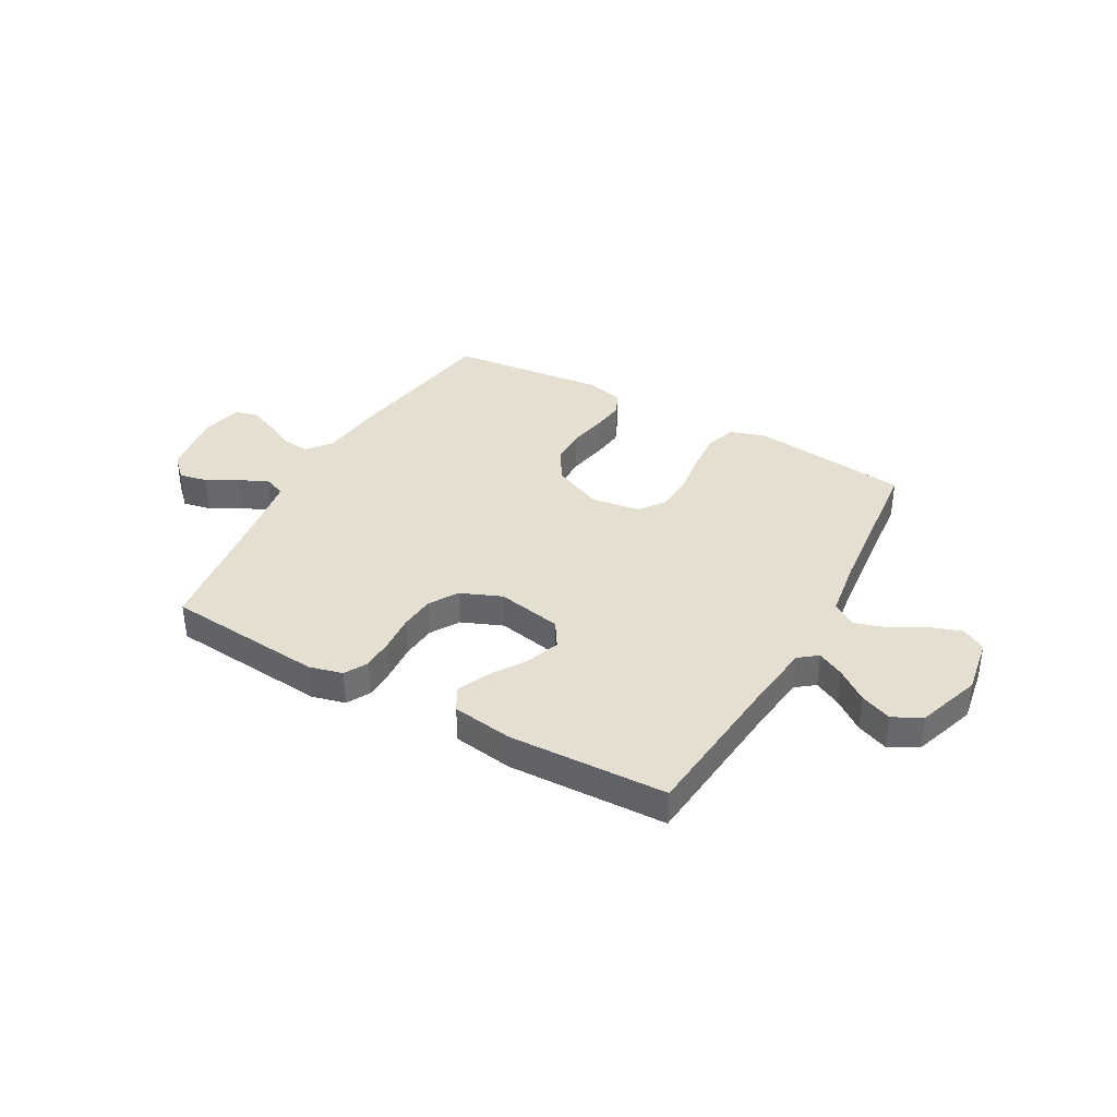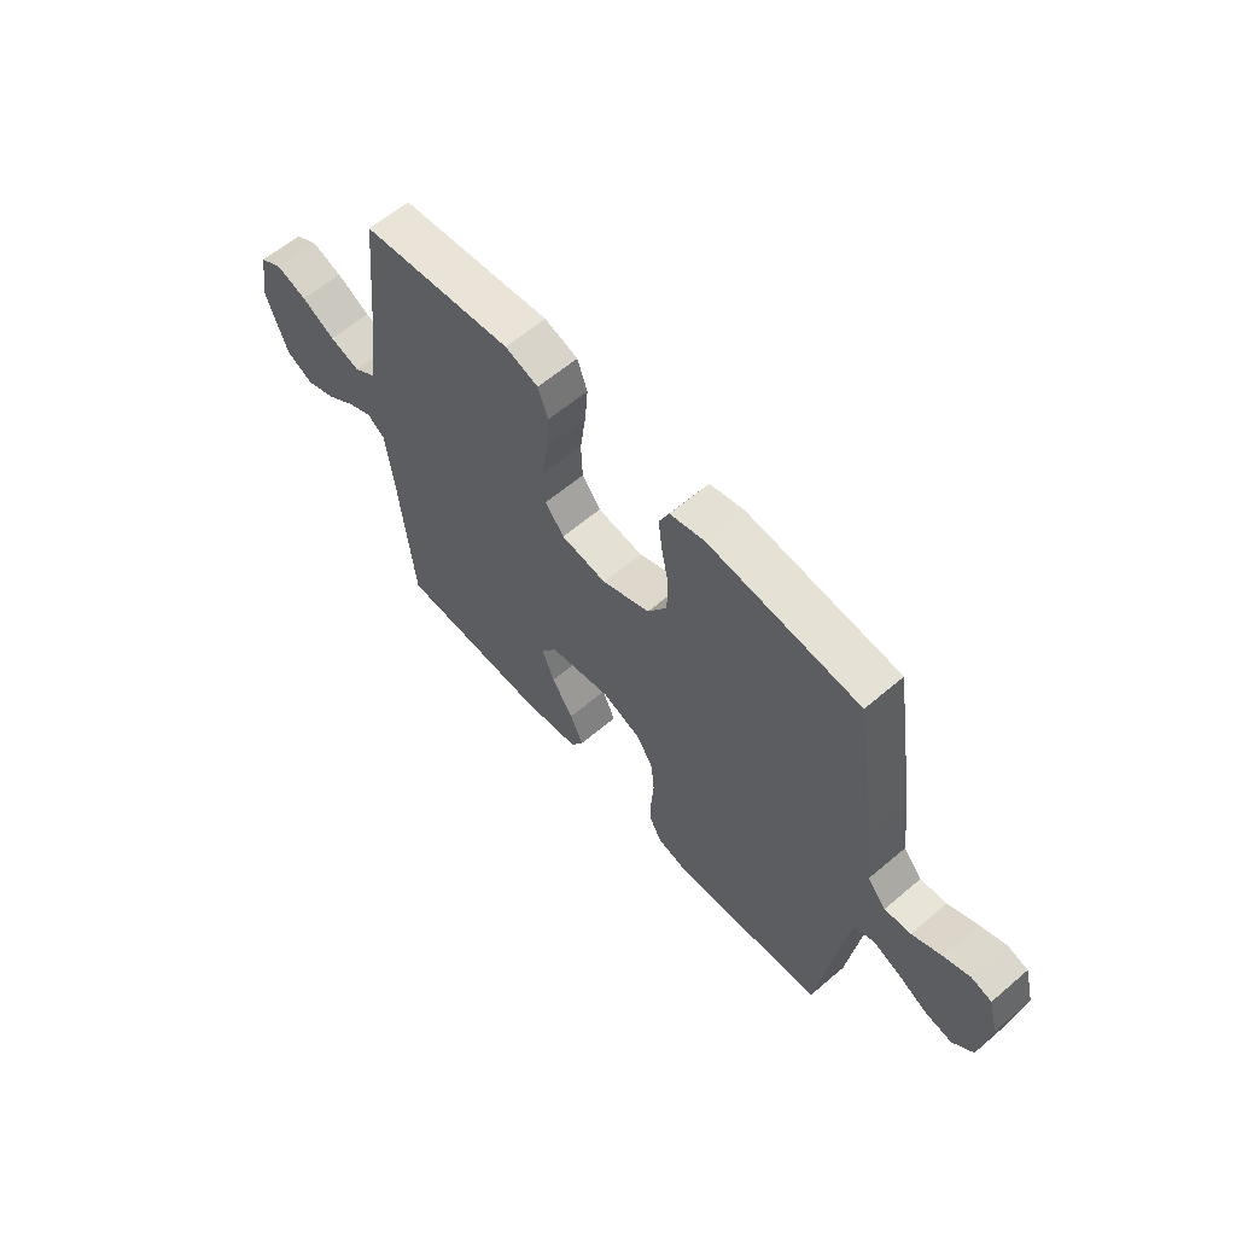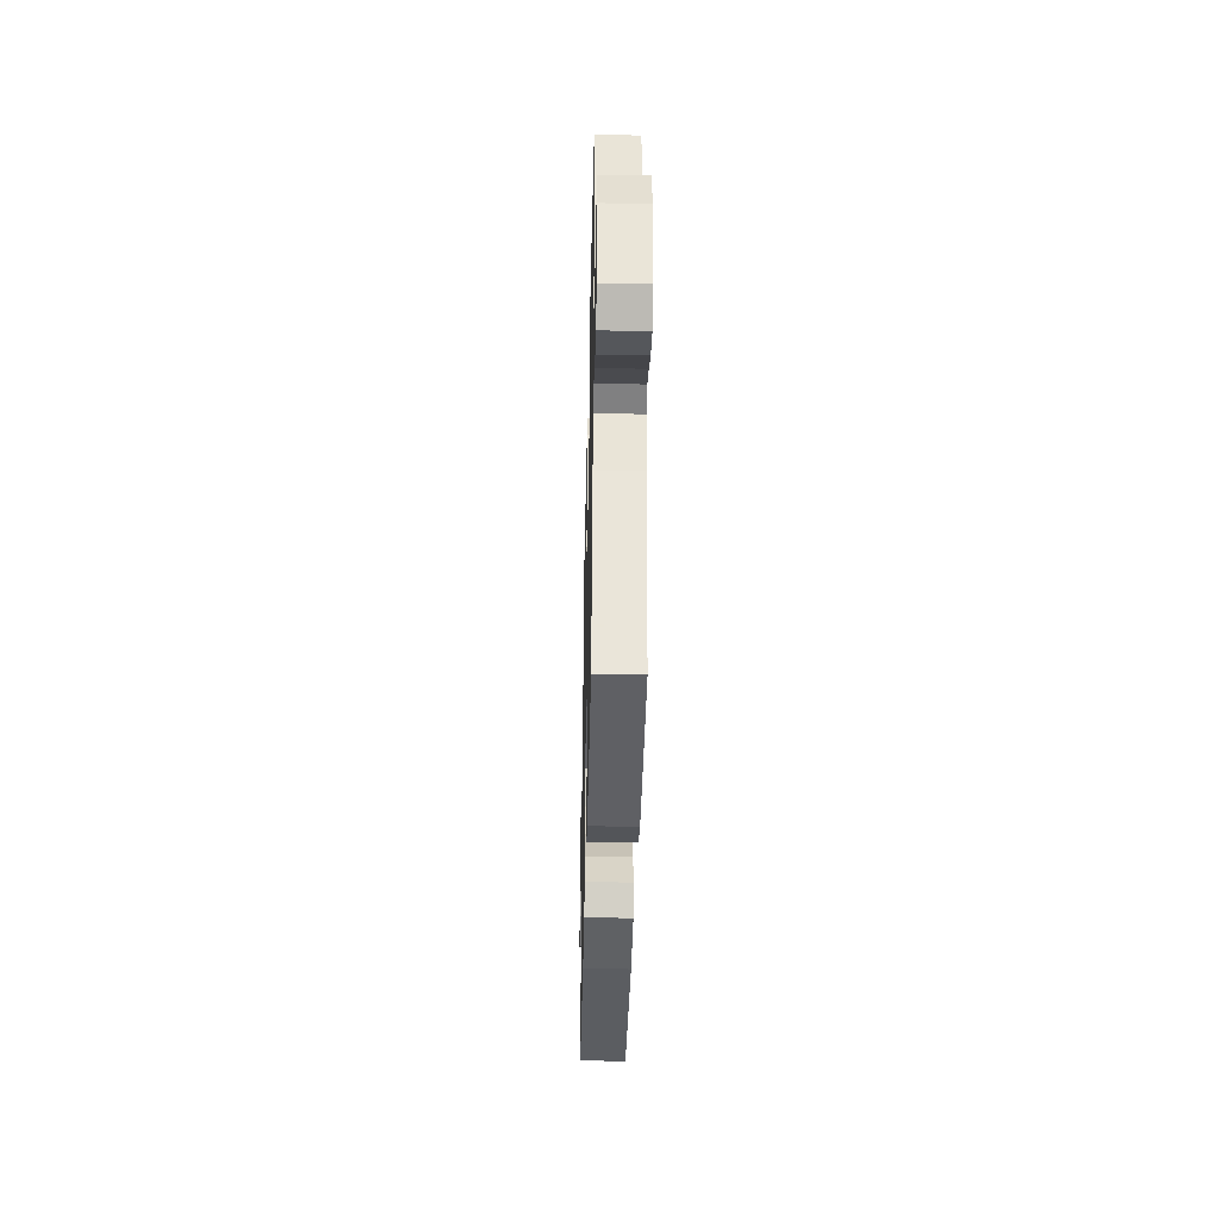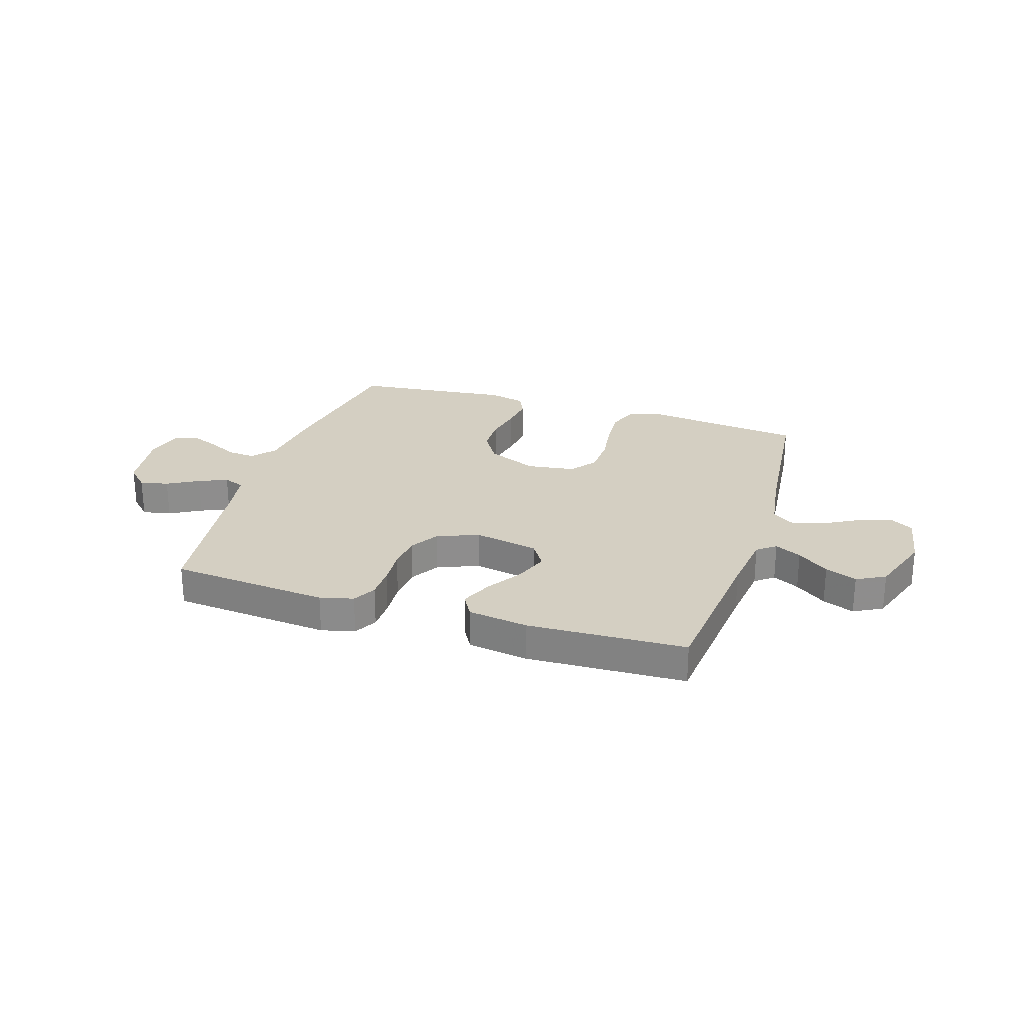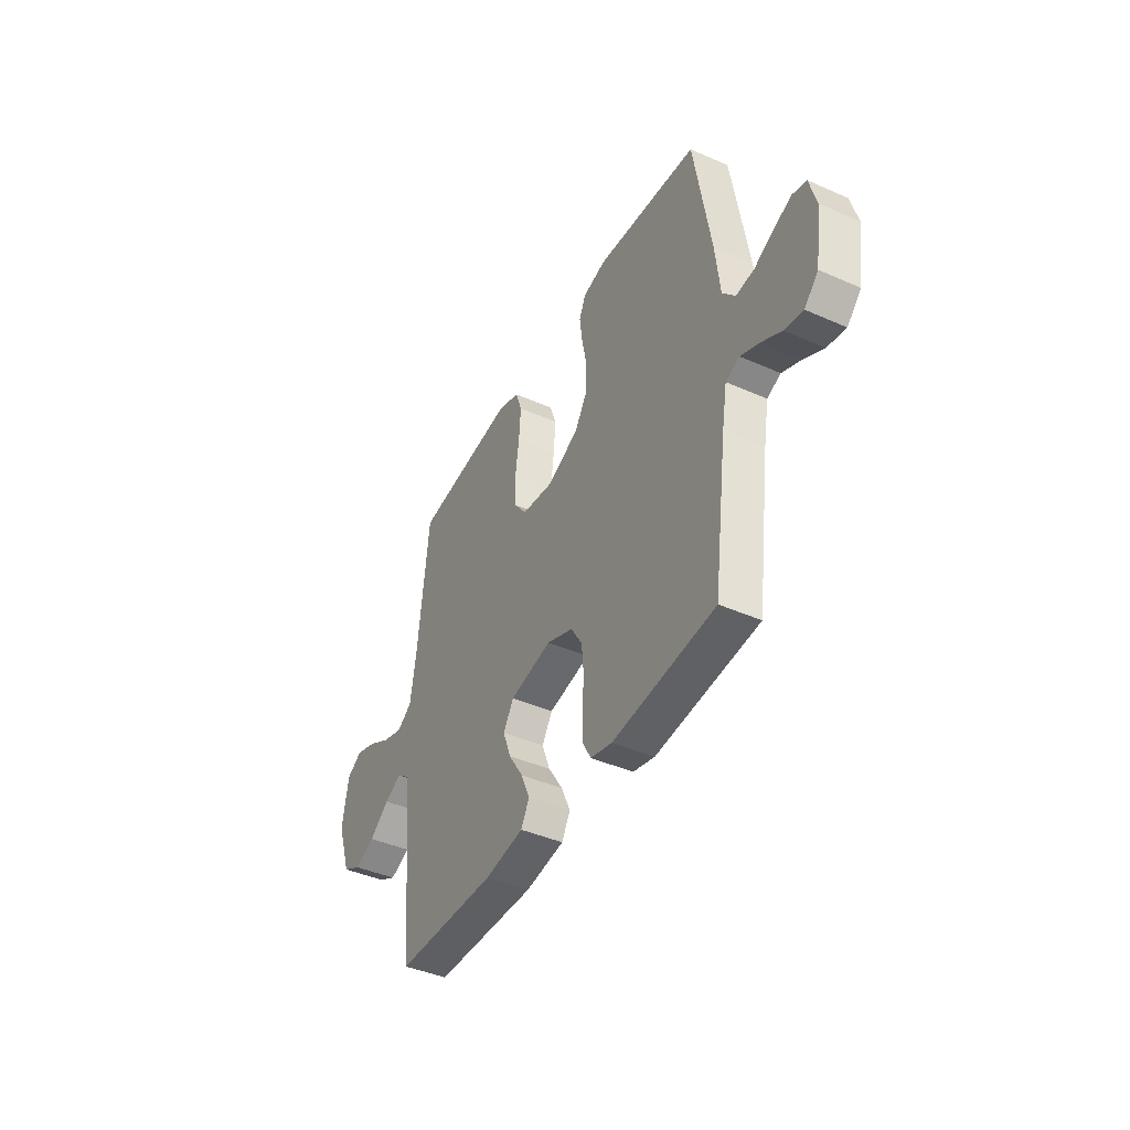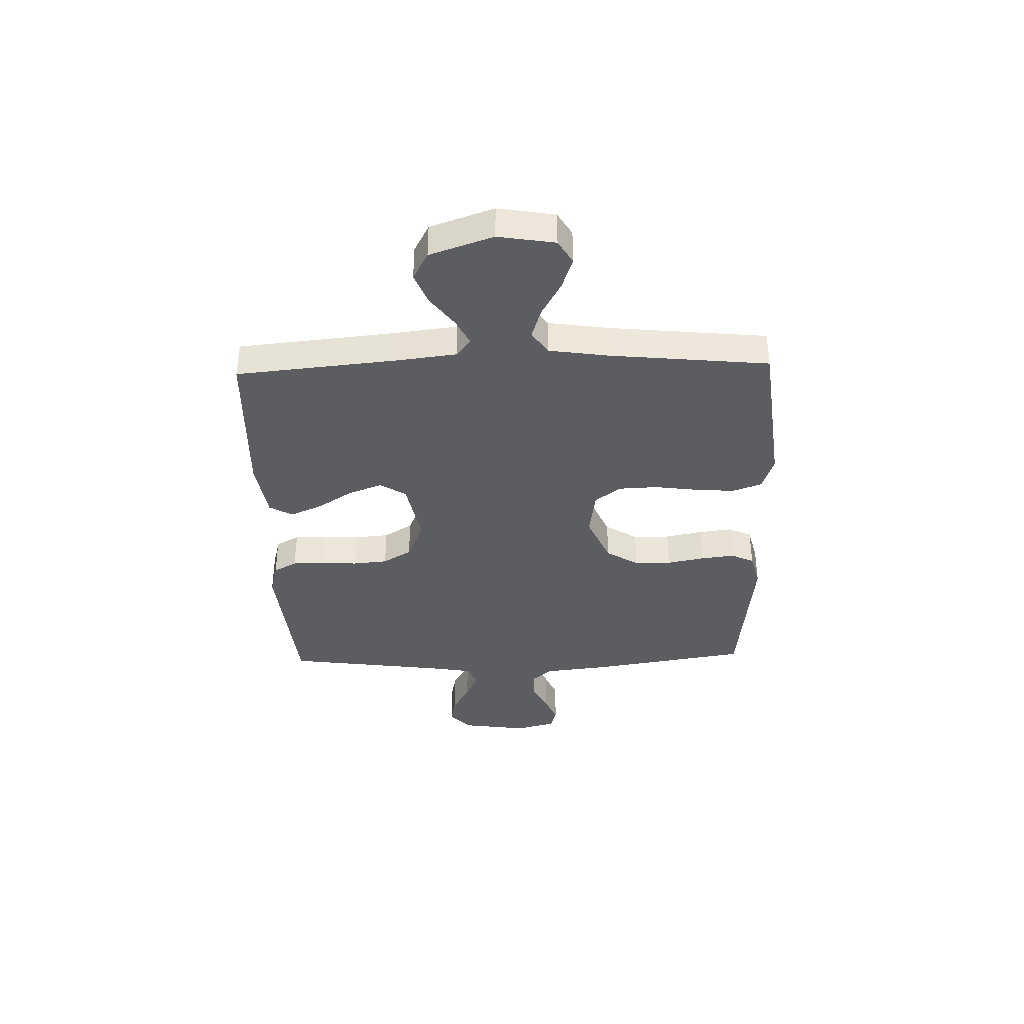
<metadata>
{"format":"obj","ext":"obj","renderer":"f3d","projection":"perspective","resolution":1024,"background":"white","views":[{"elev":37.5,"azim":-150.8,"up":"+Y"},{"elev":60.8,"azim":49.0,"up":"+Z"},{"elev":-38.3,"azim":88.7,"up":"+Z"},{"elev":25.7,"azim":-162.4,"up":"+Y"},{"elev":-42.7,"azim":62.3,"up":"+Z"},{"elev":-37.2,"azim":-88.3,"up":"+Y"}]}
</metadata>
<code>
v -0.5 0.07 0.5
v -0.2 0.07 0.535
v -0.134 0.07 0.513
v -0.114 0.07 0.457
v -0.12 0.07 0.381
v -0.131 0.07 0.3
v -0.128 0.07 0.227
v -0.091 0.07 0.178
v 0 0.07 0.165
v 0.095 0.07 0.206
v 0.133 0.07 0.267
v 0.134 0.07 0.337
v 0.12 0.07 0.408
v 0.112 0.07 0.471
v 0.132 0.07 0.515
v 0.2 0.07 0.532
v 0.5 0.07 0.5
v 0.548 0.07 0.2
v 0.562 0.07 0.076
v 0.599 0.07 0.032
v 0.651 0.07 0.037
v 0.708 0.07 0.065
v 0.761 0.07 0.087
v 0.802 0.07 0.075
v 0.822 0.07 0
v 0.804 0.07 -0.125
v 0.763 0.07 -0.166
v 0.709 0.07 -0.155
v 0.65 0.07 -0.122
v 0.596 0.07 -0.098
v 0.556 0.07 -0.114
v 0.541 0.07 -0.2
v 0.5 0.07 -0.5
v 0.2 0.07 -0.527
v 0.137 0.07 -0.511
v 0.113 0.07 -0.467
v 0.112 0.07 -0.407
v 0.117 0.07 -0.338
v 0.111 0.07 -0.272
v 0.078 0.07 -0.218
v 0 0.07 -0.186
v -0.123 0.07 -0.21
v -0.154 0.07 -0.259
v -0.13 0.07 -0.323
v -0.087 0.07 -0.39
v -0.061 0.07 -0.45
v -0.086 0.07 -0.494
v -0.2 0.07 -0.511
v -0.5 0.07 -0.5
v -0.529 0.07 -0.2
v -0.543 0.07 -0.083
v -0.578 0.07 -0.056
v -0.628 0.07 -0.081
v -0.687 0.07 -0.125
v -0.747 0.07 -0.149
v -0.801 0.07 -0.12
v -0.842 0.07 0
v -0.824 0.07 0.107
v -0.779 0.07 0.134
v -0.718 0.07 0.113
v -0.652 0.07 0.076
v -0.592 0.07 0.057
v -0.548 0.07 0.087
v -0.531 0.07 0.2
v -0.5 0 0.5
v -0.2 0 0.535
v -0.134 0 0.513
v -0.114 0 0.457
v -0.12 0 0.381
v -0.131 0 0.3
v -0.128 0 0.227
v -0.091 0 0.178
v 0 0 0.165
v 0.095 0 0.206
v 0.133 0 0.267
v 0.134 0 0.337
v 0.12 0 0.408
v 0.112 0 0.471
v 0.132 0 0.515
v 0.2 0 0.532
v 0.5 0 0.5
v 0.548 0 0.2
v 0.562 0 0.076
v 0.599 0 0.032
v 0.651 0 0.037
v 0.708 0 0.065
v 0.761 0 0.087
v 0.802 0 0.075
v 0.822 0 0
v 0.804 0 -0.125
v 0.763 0 -0.166
v 0.709 0 -0.155
v 0.65 0 -0.122
v 0.596 0 -0.098
v 0.556 0 -0.114
v 0.541 0 -0.2
v 0.5 0 -0.5
v 0.2 0 -0.527
v 0.137 0 -0.511
v 0.113 0 -0.467
v 0.112 0 -0.407
v 0.117 0 -0.338
v 0.111 0 -0.272
v 0.078 0 -0.218
v 0 0 -0.186
v -0.123 0 -0.21
v -0.154 0 -0.259
v -0.13 0 -0.323
v -0.087 0 -0.39
v -0.061 0 -0.45
v -0.086 0 -0.494
v -0.2 0 -0.511
v -0.5 0 -0.5
v -0.529 0 -0.2
v -0.543 0 -0.083
v -0.578 0 -0.056
v -0.628 0 -0.081
v -0.687 0 -0.125
v -0.747 0 -0.149
v -0.801 0 -0.12
v -0.842 0 0
v -0.824 0 0.107
v -0.779 0 0.134
v -0.718 0 0.113
v -0.652 0 0.076
v -0.592 0 0.057
v -0.548 0 0.087
v -0.531 0 0.2
f 59 60 61
f 58 59 61
f 57 58 61
f 56 57 61
f 55 56 61
f 54 55 61
f 53 54 61
f 52 53 61 62
f 51 52 62 63
f 48 49 50
f 47 48 50
f 46 47 50
f 45 46 50
f 44 45 50
f 51 63 64
f 50 51 64
f 44 50 64
f 43 44 64
f 36 37 38
f 35 36 38
f 34 35 38
f 33 34 38
f 32 33 38
f 31 32 38 39
f 30 31 39 40
f 27 28 29
f 26 27 29
f 25 26 29
f 24 25 29
f 23 24 29
f 22 23 29
f 21 22 29
f 20 21 29 30
f 30 40 41
f 20 30 41
f 19 20 41
f 17 18 19
f 16 17 19
f 15 16 19
f 14 15 19
f 13 14 19
f 12 13 19
f 4 5 6
f 3 4 6
f 2 3 6
f 1 2 6
f 64 1 6
f 64 6 7
f 43 64 7
f 42 43 7
f 11 12 19
f 19 41 42
f 11 19 42
f 10 11 42
f 42 7 8
f 42 8 9
f 9 10 42
f 125 124 123
f 125 123 122
f 125 122 121
f 125 121 120
f 125 120 119
f 125 119 118
f 125 118 117
f 126 125 117 116
f 127 126 116 115
f 114 113 112
f 114 112 111
f 114 111 110
f 114 110 109
f 114 109 108
f 128 127 115
f 128 115 114
f 128 114 108
f 128 108 107
f 102 101 100
f 102 100 99
f 102 99 98
f 102 98 97
f 102 97 96
f 103 102 96 95
f 104 103 95 94
f 93 92 91
f 93 91 90
f 93 90 89
f 93 89 88
f 93 88 87
f 93 87 86
f 93 86 85
f 94 93 85 84
f 105 104 94
f 105 94 84
f 105 84 83
f 83 82 81
f 83 81 80
f 83 80 79
f 83 79 78
f 83 78 77
f 83 77 76
f 70 69 68
f 70 68 67
f 70 67 66
f 70 66 65
f 70 65 128
f 71 70 128
f 71 128 107
f 71 107 106
f 83 76 75
f 106 105 83
f 106 83 75
f 106 75 74
f 72 71 106
f 73 72 106
f 106 74 73
f 1 65 66 2
f 2 66 67 3
f 3 67 68 4
f 4 68 69 5
f 5 69 70 6
f 6 70 71 7
f 7 71 72 8
f 8 72 73 9
f 9 73 74 10
f 10 74 75 11
f 11 75 76 12
f 12 76 77 13
f 13 77 78 14
f 14 78 79 15
f 15 79 80 16
f 16 80 81 17
f 17 81 82 18
f 18 82 83 19
f 19 83 84 20
f 20 84 85 21
f 21 85 86 22
f 22 86 87 23
f 23 87 88 24
f 24 88 89 25
f 25 89 90 26
f 26 90 91 27
f 27 91 92 28
f 28 92 93 29
f 29 93 94 30
f 30 94 95 31
f 31 95 96 32
f 32 96 97 33
f 33 97 98 34
f 34 98 99 35
f 35 99 100 36
f 36 100 101 37
f 37 101 102 38
f 38 102 103 39
f 39 103 104 40
f 40 104 105 41
f 41 105 106 42
f 42 106 107 43
f 43 107 108 44
f 44 108 109 45
f 45 109 110 46
f 46 110 111 47
f 47 111 112 48
f 48 112 113 49
f 49 113 114 50
f 50 114 115 51
f 51 115 116 52
f 52 116 117 53
f 53 117 118 54
f 54 118 119 55
f 55 119 120 56
f 56 120 121 57
f 57 121 122 58
f 58 122 123 59
f 59 123 124 60
f 60 124 125 61
f 61 125 126 62
f 62 126 127 63
f 63 127 128 64
f 64 128 65 1

</code>
